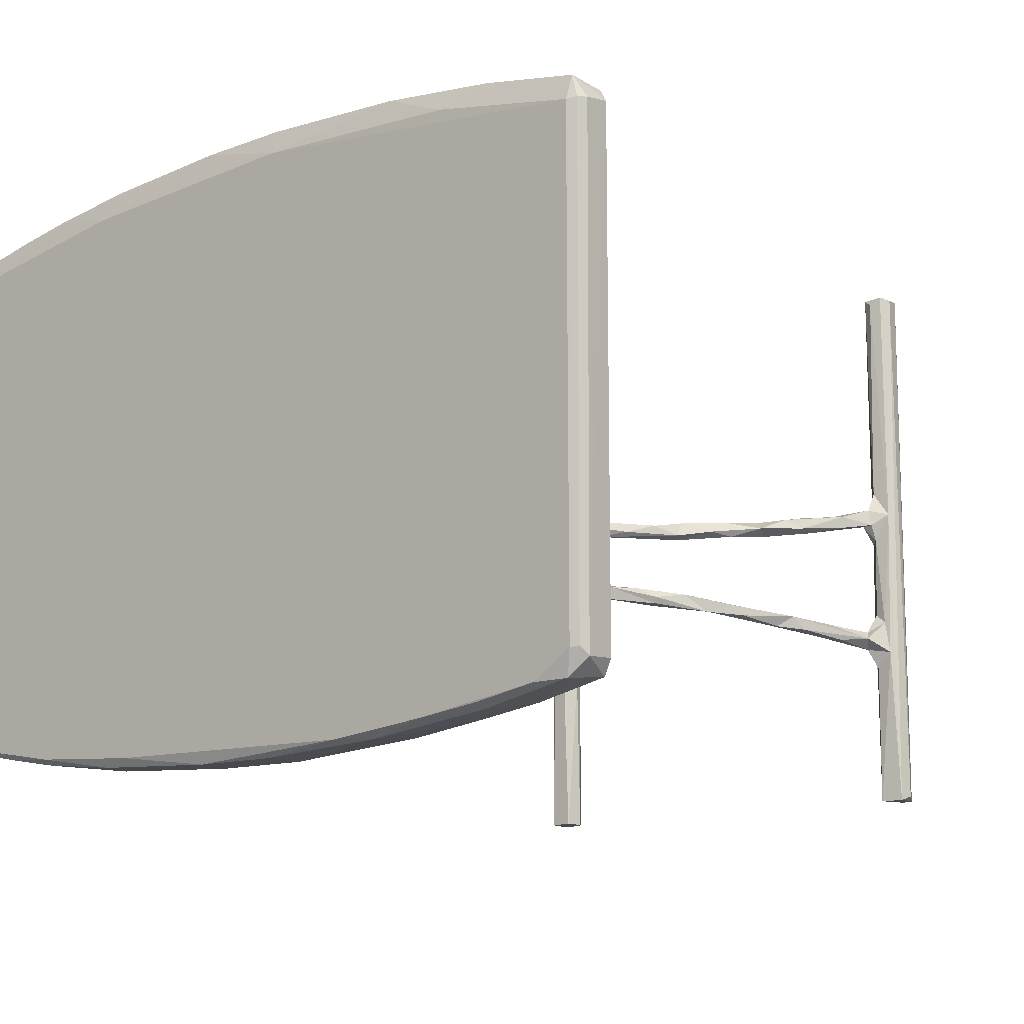
<metadata>
{"format":"obj","ext":"obj","renderer":"f3d","projection":"perspective","resolution":1024,"background":"white","views":[{"elev":-12.5,"azim":40.5,"up":"+Y"}]}
</metadata>
<code>
v 5.622 0.2913 0.3612
v 5.989 0.2868 0.0266
v 5.606 0.2828 0.7867
v 5.77 0.3087 1.048
v 6.474 0.3123 0.1012
v 6.572 0.2943 1.059
v 6.727 0.3009 0.4511
v 5.935 6.658 1.136
v 6.439 6.195 1.132
v 5.901 7.86 0.05755
v 6.315 20.15 0.04142
v 5.599 8.43 0.4239
v 5.585 20.25 0.6812
v 6.594 20.2 0.2018
v 6.752 6.322 0.6414
v 6.368 6.792 1.452
v 6.735 7.554 0.7181
v 6.933 6.939 1.358
v 6.154 7.585 1.206
v 5.989 9.941 1.166
v 6.585 7.821 1.112
v 6.64 7.431 1.846
v 7.137 7.216 2.79
v 7.895 7.26 3.562
v 7.101 7.485 1.802
v 6.74 9.411 0.5892
v 6.536 9.398 1.075
v 6.543 10.14 1.536
v 6.856 10.15 1.355
v 6.729 10.84 0.7605
v 6.522 10.75 1.578
v 7.161 10.26 2.978
v 8.237 7.798 3.703
v 8.625 8.116 4.937
v 8.022 7.856 4.424
v 8.456 7.502 4.063
v 8.666 7.635 5.482
v 6.946 10.69 1.426
v 7.856 9.74 3.701
v 8.017 10 3.2
v 7.823 10.15 4.127
v 8.117 10.33 3.573
v 9.071 9.574 5.226
v 8.729 10.14 5.067
v 9.45 7.977 5.74
v 9.45 8.185 7.043
v 10.06 7.829 7.7
v 8.672 9.619 5.623
v 10.69 8.546 8.51
v 9.19 9.901 5.346
v 9.62 9.285 6.647
v 8.628 9.983 5.461
v 10.13 9.804 7.634
v 9.894 9.583 7.839
v 10.45 8.015 7.586
v 11.42 8.032 9.817
v 10.47 8.205 8.912
v 11.33 8.258 9.186
v 10.34 9.577 7.371
v 10.57 9.099 8.756
v 10.8 9.17 8.446
v 10.74 8.773 9.156
v 10.96 9.359 9.765
v 11.12 8.854 8.968
v 11.38 9.483 9.278
v 11.21 8.242 10.19
v 12.2 9.459 10.79
v 12.19 8.209 11.9
v 11.83 9.44 11.25
v 11.3 9.62 9.917
v 12.45 8.278 11.19
v 13.12 9.475 12.56
v 12.74 9.31 12.93
v 13.65 8.223 13.39
v 13.78 8.196 14.7
v 13.78 9.293 14.82
v 13.92 9.579 14.49
v 14.03 8.202 14
v 13.98 9.435 13.96
v 14.04 9.094 14.03
v 0.1279 1.798 26.54
v 0.8608 1.349 26.53
v -9.294e-05 2.405 26.75
v 2.849 0.9875 26.52
v 0.5454 1.425 27.71
v 0.02058 2.087 27.67
v 0.2425 2.178 27.97
v 0.726 1.676 28.02
v 2.308 1.273 28.02
v 0.1376 19.2 26.52
v 0.7049 18.81 28.02
v 4.833 0.6844 26.53
v 3.283 0.9379 27.86
v 5.123 0.6288 27.61
v 5.44 0.7659 28.02
v 7.256 3.111 26.52
v -0.0001349 18.6 26.75
v 0.01695 18.92 27.66
v 7.377 19.76 28.02
v 8.052 0.2902 26.62
v 7.775 0.4792 26.52
v 8.542 0.2762 27.83
v 12.91 0.04497 26.53
v 9.572 0.509 28.02
v 13.21 0.04379 27.85
v 16.3 0.01958 26.53
v 19.32 0.3473 28.02
v 9.719 6.766 22.8
v 9.128 6.74 23.96
v 8.859 6.204 24.56
v 9.747 6.486 23.17
v 9.672 7.018 23.64
v 8.682 6.62 25.49
v 12.01 7.275 18.7
v 11.12 6.917 20.53
v 12.76 7.775 17.8
v 11.38 7.464 20
v 11.77 10.2 19.11
v 12.17 10.36 18.43
v 11.8 10.03 19.52
v 12.95 7.63 17.02
v 13.9 7.336 15.62
v 14.52 7.39 15.17
v 14.75 7.519 13.9
v 13.96 7.832 15.1
v 13.6 7.369 16.93
v 13.74 7.791 15.72
v 13.97 7.781 16.37
v 14.43 8 16.23
v 14.83 8.116 15.56
v 12.67 7.198 17.89
v 12.24 7.14 19.4
v 11.94 7.552 19.89
v 13.06 7.603 18.09
v 12.75 10.25 17.37
v 13.51 10.21 16.09
v 12.75 9.828 17.77
v 13.88 9.741 15.46
v 13.01 10.39 17.89
v 14.64 8.037 14.08
v 14.79 7.96 14.77
v 14.62 8.789 15.06
v 14.77 9.694 14.82
v 14.27 8.527 15.66
v 14.86 8.129 16.7
v 14.49 9.272 16.13
v 14.68 9.747 14
v 14.65 10.18 14.15
v 13.99 10.29 15.48
v 15.12 10.22 14.22
v 14.38 10.33 15.37
v 14.08 9.731 16.12
v 14.03 10.18 16.3
v 14.74 9.625 16.28
v 14.74 9.704 15.33
v 13.19 9.932 17.76
v 12.51 10.17 19.09
v 10.36 7.006 21.61
v 10.63 7.306 21.93
v 11.53 7.077 20.83
v 10.83 6.772 21.89
v 9.981 6.565 23.46
v 10.6 7.001 22.51
v 9.651 6.702 24.18
v 10.77 10.41 20.96
v 10.84 10.28 21.42
v 11.22 10.68 20.35
v 11.46 10.32 20.89
v 11.6 10.57 20.64
v 9.386 10.8 23.44
v 10.02 10.56 23.16
v 10.11 10.9 22.21
v 9.991 10.98 23.62
v 8.831 3.009 26.52
v 7.915 3.51 25.9
v 7.679 3.395 26.22
v 8.378 3.435 26.2
v 7.917 6.62 25.88
v 8.159 5.451 25.87
v 8.5 5.566 26.31
v 9.083 6.418 26.52
v 8.38 5.867 25.7
v 8.304 6.343 25.37
v 8.261 6.851 25.96
v 7.863 11.6 25.94
v 8.731 6.085 25.77
v 8.788 6.426 26.25
v 8.615 6.813 26.41
v 7.584 18.05 26.32
v 8.183 10.62 25.88
v 8.588 11.08 26.39
v 9.148 11.76 26.52
v 15.99 20.12 28.02
v 19.62 6.867 26.52
v 19.55 10.38 26.52
v 5.76 20.22 1.033
v 6.126 11.08 1.176
v 6.497 11.48 1.083
v 5.856 20.18 0.06933
v 6.185 20.14 1.178
v 6.73 19.98 0.5748
v 6.628 20.27 0.9568
v 7.214 18.25 26.52
v 0.2521 18.43 27.97
v 2.975 20.02 26.52
v 0.6859 19.63 26.63
v 0.5304 19.57 27.75
v 2.693 19.99 27.74
v 4.82 20.3 26.55
v 4.778 20.32 27.75
v 9.192 11.34 24.1
v 11.97 10.59 19.34
v 10.54 10.96 22.34
v 9.28 10.83 24.58
v 8.351 11.08 25.54
v 8.225 11.44 25.51
v 8.218 12.24 25.93
v 8.666 11.63 25.81
v 8.691 11.21 25.86
v 8.792 11.54 26.28
v 8.57 11.98 26.39
v 7.906 17.83 25.91
v 8.258 17.87 25.99
v 8.504 18.02 26.32
v 8.904 18.41 26.52
v 7.876 20.68 26.53
v 7.986 20.69 27.75
v 13.71 20.99 26.52
v 12.72 20.96 27.76
v 16.22 20.94 26.53
v 12.67 20.96 26.63
v 15.84 20.99 27.73
v 22.01 0.3425 0.1713
v 21.87 0.4571 0.468
v 22.07 0.2796 1.107
v 22.32 0.2898 0.0199
v 22.75 0.2993 0.1033
v 22.86 0.2903 0.9953
v 22.97 0.4451 0.5332
v 21.86 5.536 0.7901
v 22.1 5.384 1.099
v 22.67 5.975 1.137
v 22.18 20.13 0.05211
v 21.85 6.103 1.455
v 21.87 6.445 0.9031
v 21.91 6.765 1.513
v 22.1 7.484 1.1
v 22.49 7.142 1.17
v 20.91 6.797 2.717
v 20.75 6.516 3.208
v 20.77 6.666 4.093
v 21.1 6.987 2.852
v 19.87 7.301 4.828
v 20.54 7.146 4.583
v 21.48 6.375 2.733
v 22.11 6.475 1.827
v 21.86 10.34 0.7797
v 22.2 10.42 1.161
v 20.73 10.51 3.61
v 20.47 10.71 3.556
v 22.96 20.12 0.7649
v 22.88 20.2 0.2381
v 22.75 11.4 1.075
v 19.61 6.87 5.194
v 18.19 7.342 7.593
v 19.03 7.311 6.09
v 18.77 7.593 6.882
v 19.52 7.059 6.421
v 19.23 7.446 6.946
v 17.37 7.283 9.316
v 18.74 7.123 7.621
v 18.27 7.721 8.502
v 17.52 7.751 9.004
v 17.71 7.307 9.49
v 17.8 7.533 9.577
v 19.71 10.26 5.217
v 19.58 10.8 5.357
v 18.82 10.47 6.493
v 19.22 10.09 6.714
v 18.19 10.04 7.731
v 17.77 10.37 8.53
v 17.95 9.854 8.435
v 17.04 10.19 9.684
v 18.21 9.956 8.733
v 18.2 10.46 8.479
v 18.93 10.2 7.556
v 19.94 10.47 5.759
v 19.09 10.63 6.865
v 17.76 10.26 9.565
v 16.46 7.612 10.66
v 17.29 7.848 10.1
v 16.36 7.928 11.19
v 16.64 7.37 11.35
v 16.89 7.792 11.17
v 15.47 7.517 12.55
v 15.37 7.91 12.86
v 15.53 7.458 13.44
v 14.97 7.488 14.56
v 16.22 7.533 12.42
v 15.79 7.981 12.81
v 16.59 9.696 11.35
v 16.06 9.84 11.45
v 16.3 10.19 11.16
v 16.3 10.25 11.9
v 17.22 9.929 10.63
v 15.39 10.08 12.65
v 15.66 9.718 13.21
v 16.29 10.03 12.29
v 20.07 6.767 5.008
v 20.8 10.61 4.133
v 16.5 0.178 26.53
v 16.12 0.0418 27.73
v 21.37 0.3668 26.53
v 20.69 0.2765 27.71
v 15.64 8.129 16.93
v 15.74 8.163 18.38
v 16.57 7.814 18.98
v 16.19 8.219 17.92
v 17.03 8.2 19.43
v 15.26 9.445 16.25
v 15.73 8.828 17.29
v 15.53 8.813 17.67
v 15.56 9.287 18.02
v 16.05 9.523 17.62
v 15.98 8.54 17.96
v 15.86 9.059 17.88
v 16.22 9.762 18.84
v 16.84 8.346 19.94
v 16.98 9.351 19.39
v 16.95 9.784 19.4
v 16.41 9.617 19.55
v 16.98 7.863 20.56
v 17.46 7.586 20.9
v 17.14 9.47 20.69
v 18 8.043 22.02
v 17.34 10.01 20.96
v 18.01 9.545 21.74
v 17.6 7.685 20.55
v 17.99 8.007 21.22
v 18.17 7.753 22.67
v 18.92 7.383 22.83
v 18.38 7.355 22.91
v 19.32 7.032 23.99
v 19.57 7.488 24.02
v 19.06 7.262 24.27
v 19.64 7.557 24.54
v 19.51 7.408 24.94
v 18.31 10.12 21.82
v 17.85 10.06 22.07
v 18.36 9.755 21.83
v 18.53 9.941 23.31
v 19.38 10.56 23.88
v 19.67 10.22 24.18
v 20.01 10.24 25.41
v 18.89 10.42 23.93
v 19.8 2.979 26.52
v 19.97 6.749 25.62
v 22.88 0.7067 28.02
v 19.9 10.57 25.85
v 21.4 3.102 26.52
v 20.18 3.376 26.3
v 20.43 3.487 25.92
v 20.87 3.516 26.12
v 20.02 6.362 26.43
v 20.44 6.304 25.9
v 20.68 6.722 25.89
v 24.3 0.6891 26.71
v 24.25 0.8128 26.52
v 28.65 1.532 26.52
v 25.06 0.7976 27.67
v 25.11 0.9877 28
v 27.22 1.349 28.02
v 19.98 7.008 26.07
v 20.34 7.666 25.95
v 20.59 7.621 25.86
v 20.05 7.378 26.4
v 20.08 9.903 26.39
v 20.44 10.16 25.88
v 20.75 10.72 25.94
v 19.91 10.38 26.27
v 21.48 18.42 26.52
v 26.26 1.002 26.59
v 28.35 1.392 27.82
v 28.59 2.209 28.02
v 28.97 2.036 26.61
v 28.98 1.985 27.61
v 28.86 2.257 27.9
v 28.99 18.93 26.64
v 28.71 19.36 26.52
v 28.99 18.78 27.55
v 28.87 18.73 27.88
v 21.87 11.57 0.8086
v 21.82 10.97 1.424
v 21.43 11.21 1.776
v 22.21 10.99 1.459
v 22.1 11.58 1.482
v 22.16 12.25 1.148
v 20.63 11.05 3.353
v 20.67 11.09 3.822
v 21.6 10.78 2.565
v 21.52 11.39 2.172
v 21.62 11.21 2.617
v 20.39 10.92 4.682
v 22.31 19.99 1.164
v 22.72 20.25 1.087
v 21.86 20.21 0.4099
v 21.97 20.24 0.9837
v 22.52 20.25 0.02776
v 20.3 10.94 25.55
v 19.83 18.21 26.52
v 20.19 11.06 25.76
v 21.37 20.52 26.52
v 21.06 20.69 27.76
v 20.05 10.98 26.41
v 20.44 11.64 25.91
v 20.2 17.97 26.28
v 21.08 18.03 26.33
v 20.38 17.87 25.96
v 20.72 17.83 25.91
v 28.56 18.68 28.02
v 24.95 20.02 26.52
v 21.05 20.7 26.62
v 23.51 19.68 27.99
v 24.22 20.32 26.62
v 25.17 20.19 27.73
v 27.97 19.68 26.53
v 26.22 20.01 26.63
v 28.59 19.52 27.76
f 1 2 3
f 3 6 4
f 2 5 7
f 2 7 3
f 3 7 6
f 4 6 9
f 4 9 8
f 2 1 10
f 2 11 5
f 1 13 12
f 1 3 13
f 1 12 10
f 2 10 11
f 11 14 5
f 5 14 7
f 7 15 6
f 6 15 9
f 8 9 16
f 15 17 18
f 15 18 9
f 9 18 16
f 8 19 20
f 4 8 20
f 7 14 15
f 19 8 22
f 8 16 22
f 16 24 23
f 16 23 22
f 19 22 21
f 14 26 15
f 15 26 17
f 19 27 20
f 19 21 27
f 17 26 21
f 21 26 27
f 20 27 28
f 26 29 27
f 27 29 28
f 26 30 29
f 20 28 31
f 17 25 18
f 17 21 25
f 16 18 24
f 21 22 25
f 18 25 33
f 22 34 25
f 23 35 22
f 22 35 34
f 24 18 36
f 23 24 37
f 25 34 33
f 18 33 36
f 29 30 38
f 28 39 32
f 28 29 40
f 28 40 39
f 29 38 40
f 39 41 32
f 32 41 42
f 39 40 43
f 42 41 44
f 23 37 35
f 36 33 45
f 37 46 35
f 24 36 47
f 24 47 37
f 39 48 41
f 34 45 33
f 35 46 34
f 40 50 43
f 39 51 48
f 39 43 51
f 40 42 50
f 42 44 50
f 48 52 41
f 52 44 41
f 52 53 44
f 52 54 53
f 48 54 52
f 36 45 47
f 47 45 55
f 37 47 46
f 47 55 56
f 47 57 46
f 55 58 56
f 45 34 49
f 43 59 51
f 43 50 59
f 44 53 50
f 34 46 49
f 60 48 51
f 60 54 48
f 45 49 55
f 51 61 60
f 46 57 49
f 49 57 62
f 60 63 54
f 59 50 53
f 51 59 61
f 49 58 55
f 49 62 64
f 49 64 58
f 61 64 60
f 61 65 64
f 61 59 65
f 53 65 59
f 60 62 63
f 47 56 57
f 57 66 62
f 57 56 66
f 62 60 64
f 64 65 58
f 65 67 58
f 66 56 68
f 66 69 62
f 62 69 63
f 66 68 69
f 53 54 70
f 54 63 70
f 53 70 65
f 70 63 69
f 70 67 65
f 58 71 56
f 58 67 71
f 71 67 72
f 70 69 67
f 68 73 69
f 56 71 74
f 56 74 68
f 68 75 73
f 75 76 73
f 69 72 67
f 69 73 72
f 73 77 72
f 74 78 68
f 71 72 79
f 71 80 74
f 71 79 80
f 74 80 78
f 72 77 79
f 81 82 85
f 81 85 86
f 81 86 83
f 86 85 87
f 85 88 87
f 82 84 85
f 85 89 88
f 81 90 84
f 81 84 82
f 88 89 91
f 84 93 85
f 85 93 89
f 84 92 93
f 92 94 93
f 93 95 89
f 81 83 90
f 84 90 96
f 90 83 97
f 83 86 97
f 97 86 98
f 87 88 91
f 91 89 99
f 100 101 103
f 102 105 104
f 100 105 102
f 100 103 105
f 105 107 104
f 103 106 105
f 108 110 109
f 108 111 110
f 109 113 112
f 114 117 116
f 124 122 125
f 124 123 122
f 124 125 78
f 125 121 127
f 125 122 121
f 127 121 116
f 127 116 128
f 122 123 126
f 123 129 126
f 123 130 129
f 127 128 129
f 126 129 128
f 122 131 121
f 114 121 131
f 114 131 132
f 121 114 116
f 126 134 132
f 131 126 132
f 133 132 134
f 133 134 116
f 122 126 131
f 126 128 134
f 116 134 128
f 135 138 137
f 135 136 138
f 68 78 75
f 75 125 76
f 75 78 125
f 78 140 124
f 140 78 141
f 141 78 142
f 78 80 142
f 80 143 142
f 125 127 144
f 127 129 144
f 129 145 144
f 125 144 76
f 76 144 146
f 144 145 146
f 73 76 77
f 146 138 76
f 80 147 143
f 80 79 147
f 79 77 148
f 79 148 147
f 77 76 138
f 148 149 150
f 148 77 149
f 77 138 149
f 149 151 150
f 138 146 152
f 138 136 149
f 137 138 152
f 136 139 149
f 152 154 153
f 152 146 154
f 155 151 154
f 153 154 151
f 149 153 151
f 136 135 139
f 119 137 118
f 137 119 135
f 118 137 120
f 120 137 157
f 157 156 139
f 137 156 157
f 137 152 156
f 149 139 153
f 156 153 139
f 156 152 153
f 158 115 111
f 158 159 117
f 114 115 117
f 115 114 132
f 115 132 160
f 117 133 116
f 158 117 115
f 115 160 161
f 117 159 133
f 160 133 159
f 158 111 108
f 111 115 161
f 161 163 162
f 111 161 162
f 111 162 110
f 158 112 159
f 158 108 112
f 159 112 163
f 108 109 112
f 162 163 164
f 163 112 164
f 163 160 159
f 163 161 160
f 165 118 120
f 165 167 118
f 120 166 165
f 120 168 166
f 170 166 171
f 165 170 172
f 165 166 170
f 166 168 171
f 168 173 171
f 132 133 160
f 120 157 168
f 157 169 168
f 100 92 101
f 92 84 96
f 94 95 93
f 92 100 94
f 94 102 95
f 100 102 94
f 92 96 101
f 101 96 174
f 102 104 95
f 175 177 176
f 96 176 174
f 175 176 178
f 175 178 179
f 174 176 177
f 175 179 177
f 177 181 174
f 177 180 181
f 177 179 180
f 89 95 99
f 179 183 182
f 179 178 183
f 183 178 184
f 178 176 185
f 110 186 182
f 110 183 109
f 183 110 182
f 183 184 113
f 179 182 180
f 182 187 180
f 182 186 187
f 184 187 113
f 184 188 187
f 180 187 181
f 164 113 186
f 187 186 113
f 183 113 109
f 187 188 181
f 95 104 99
f 185 190 178
f 176 96 189
f 178 190 184
f 184 191 188
f 184 190 191
f 188 192 181
f 188 191 192
f 101 174 103
f 174 181 194
f 103 174 194
f 103 194 106
f 110 162 186
f 162 164 186
f 112 113 164
f 104 193 99
f 181 192 194
f 104 107 193
f 3 4 196
f 3 196 13
f 4 20 196
f 197 38 198
f 30 198 38
f 20 197 196
f 197 20 31
f 31 38 197
f 28 32 31
f 12 199 10
f 26 201 30
f 30 202 198
f 30 201 202
f 197 198 200
f 196 197 200
f 31 42 38
f 31 32 42
f 40 38 42
f 14 201 26
f 10 199 11
f 199 12 13
f 198 202 200
f 11 199 14
f 199 13 202
f 13 196 202
f 199 202 14
f 202 196 200
f 201 14 202
f 86 87 98
f 98 87 204
f 87 91 204
f 90 203 96
f 90 206 205
f 97 98 90
f 90 98 207
f 98 204 207
f 204 91 207
f 90 207 206
f 206 207 208
f 91 208 207
f 90 205 203
f 205 208 210
f 206 208 205
f 91 210 208
f 205 210 209
f 119 118 212
f 119 212 139
f 135 119 139
f 118 167 212
f 167 169 212
f 167 172 213
f 167 165 172
f 169 167 213
f 172 211 213
f 171 173 214
f 172 170 211
f 213 211 173
f 168 213 173
f 168 169 213
f 169 139 212
f 169 157 139
f 190 185 215
f 215 185 216
f 185 217 216
f 170 214 215
f 215 216 170
f 170 216 211
f 211 216 218
f 170 171 214
f 215 214 219
f 214 218 219
f 173 211 218
f 215 219 190
f 191 190 219
f 218 221 220
f 191 219 220
f 191 220 192
f 219 218 220
f 218 217 221
f 216 217 218
f 220 221 192
f 96 203 189
f 185 176 189
f 185 189 222
f 217 223 221
f 221 223 224
f 221 225 192
f 205 226 203
f 205 209 226
f 91 99 210
f 209 227 226
f 209 210 227
f 99 227 210
f 185 222 217
f 222 189 223
f 224 225 221
f 217 222 223
f 189 224 223
f 189 203 225
f 203 226 225
f 189 225 224
f 173 218 214
f 192 195 194
f 192 228 195
f 225 228 192
f 225 226 228
f 227 99 229
f 229 99 193
f 226 231 228
f 226 227 229
f 231 226 229
f 231 229 232
f 231 232 228
f 233 235 234
f 233 236 235
f 236 238 235
f 236 237 238
f 237 239 238
f 234 235 240
f 240 235 241
f 235 238 242
f 235 242 241
f 240 241 244
f 234 240 245
f 244 245 240
f 246 248 247
f 245 246 247
f 250 253 249
f 249 253 252
f 250 245 244
f 249 245 250
f 244 256 255
f 250 244 255
f 250 255 251
f 255 256 251
f 249 252 246
f 249 246 245
f 252 256 246
f 256 252 254
f 254 251 256
f 234 245 257
f 245 247 257
f 257 247 258
f 236 233 243
f 241 242 244
f 239 261 238
f 242 256 244
f 242 248 256
f 246 256 248
f 247 248 258
f 237 262 239
f 239 262 261
f 258 248 263
f 238 263 242
f 248 242 263
f 265 266 264
f 264 266 253
f 266 267 253
f 253 267 269
f 265 271 270
f 270 271 274
f 267 273 272
f 265 273 267
f 264 271 265
f 266 265 267
f 269 267 272
f 264 268 271
f 268 269 271
f 271 275 274
f 271 269 272
f 271 272 275
f 276 278 277
f 278 280 281
f 280 283 281
f 276 280 278
f 276 279 280
f 280 279 282
f 279 286 282
f 279 287 286
f 282 286 284
f 286 285 284
f 284 285 289
f 290 273 270
f 273 290 291
f 270 293 290
f 290 292 291
f 292 294 291
f 295 296 292
f 295 297 124
f 295 140 296
f 295 124 140
f 124 297 298
f 290 293 295
f 295 293 299
f 290 295 292
f 295 299 297
f 294 300 299
f 299 293 294
f 300 141 299
f 141 297 299
f 282 302 283
f 302 282 301
f 283 302 303
f 283 303 304
f 283 304 281
f 292 296 300
f 296 140 300
f 303 306 304
f 147 307 143
f 306 147 148
f 306 148 150
f 302 147 306
f 302 307 147
f 306 150 304
f 300 294 292
f 302 301 307
f 301 308 307
f 302 306 303
f 304 308 305
f 308 301 305
f 150 308 304
f 150 307 308
f 270 273 265
f 273 291 272
f 275 272 291
f 270 274 293
f 274 294 293
f 274 275 294
f 275 291 294
f 282 283 280
f 282 284 301
f 301 284 305
f 281 289 285
f 284 289 305
f 281 304 289
f 305 289 304
f 250 309 264
f 250 251 309
f 264 253 250
f 253 254 252
f 251 254 309
f 309 254 268
f 264 309 268
f 269 268 254
f 253 269 254
f 276 260 259
f 276 259 310
f 276 310 287
f 276 287 279
f 106 312 105
f 105 312 107
f 311 313 106
f 106 314 312
f 312 314 107
f 106 313 314
f 124 298 123
f 123 298 130
f 141 130 298
f 297 141 298
f 145 317 316
f 145 315 317
f 315 318 317
f 317 318 319
f 130 141 142
f 142 143 155
f 140 141 300
f 130 145 129
f 142 320 130
f 130 320 315
f 315 320 321
f 143 150 155
f 150 151 155
f 143 307 150
f 142 155 320
f 155 154 320
f 146 145 323
f 145 322 323
f 130 315 145
f 145 316 322
f 320 324 321
f 321 326 325
f 322 325 326
f 322 316 325
f 322 326 323
f 146 323 154
f 154 324 320
f 323 327 154
f 154 327 324
f 321 318 315
f 321 325 318
f 321 324 326
f 316 328 325
f 326 324 329
f 318 325 319
f 325 328 319
f 327 330 324
f 323 331 327
f 329 324 330
f 316 333 332
f 316 317 333
f 323 326 334
f 316 332 328
f 326 329 334
f 332 335 328
f 331 323 334
f 327 331 336
f 327 336 330
f 331 334 336
f 317 319 338
f 317 338 333
f 338 319 339
f 333 338 341
f 332 342 340
f 332 333 342
f 343 342 333
f 343 333 341
f 341 338 339
f 341 339 344
f 342 343 345
f 342 345 340
f 335 346 344
f 335 340 346
f 340 347 346
f 340 345 347
f 328 339 319
f 328 335 339
f 332 340 335
f 334 329 337
f 336 348 330
f 334 349 336
f 329 350 337
f 329 330 350
f 350 330 348
f 334 351 349
f 334 337 351
f 336 352 348
f 336 349 352
f 335 344 339
f 350 348 353
f 337 350 354
f 337 354 351
f 349 355 352
f 351 355 349
f 350 353 354
f 353 348 352
f 343 341 344
f 106 194 311
f 311 356 313
f 194 356 311
f 343 357 345
f 107 358 193
f 351 354 359
f 351 359 355
f 313 356 360
f 314 358 107
f 362 363 361
f 356 361 360
f 361 363 360
f 356 364 361
f 356 194 364
f 362 361 365
f 362 366 363
f 362 365 366
f 361 364 365
f 313 368 367
f 313 360 368
f 360 369 368
f 313 367 314
f 367 370 314
f 314 370 358
f 370 371 358
f 357 366 365
f 364 194 373
f 365 373 357
f 365 364 373
f 343 366 357
f 343 344 366
f 344 346 374
f 347 374 346
f 366 344 375
f 374 375 344
f 357 373 345
f 373 194 376
f 345 373 347
f 373 374 347
f 373 376 374
f 194 195 376
f 195 377 376
f 374 378 375
f 374 376 377
f 378 374 377
f 353 379 378
f 354 353 378
f 359 354 380
f 195 380 377
f 378 379 375
f 378 380 354
f 378 377 380
f 366 379 363
f 375 379 366
f 360 381 369
f 367 368 382
f 367 382 370
f 371 372 358
f 382 383 370
f 383 372 370
f 371 370 372
f 382 368 369
f 382 369 383
f 372 383 384
f 383 369 386
f 369 385 386
f 383 386 387
f 387 384 383
f 385 388 386
f 372 384 358
f 388 390 386
f 369 388 385
f 369 389 388
f 386 391 387
f 234 257 392
f 393 394 392
f 257 393 392
f 258 395 393
f 257 258 393
f 392 396 397
f 260 393 259
f 393 260 394
f 394 260 398
f 394 398 401
f 395 402 400
f 393 395 400
f 392 401 396
f 392 394 401
f 401 402 396
f 393 400 259
f 400 402 310
f 259 400 310
f 403 310 402
f 398 402 401
f 398 399 402
f 258 263 395
f 396 263 397
f 238 261 263
f 263 396 395
f 395 396 402
f 397 263 404
f 404 263 405
f 233 234 406
f 233 406 243
f 234 392 406
f 406 392 407
f 397 404 407
f 392 397 407
f 243 408 236
f 237 408 262
f 236 408 237
f 261 405 263
f 243 406 408
f 406 405 408
f 408 405 262
f 406 407 405
f 404 405 407
f 405 261 262
f 278 288 277
f 278 281 285
f 278 285 288
f 287 277 288
f 287 288 286
f 288 285 286
f 398 277 403
f 398 260 277
f 260 276 277
f 398 403 399
f 310 403 287
f 277 287 403
f 399 403 402
f 355 409 352
f 355 411 409
f 355 359 411
f 195 228 410
f 410 228 230
f 230 412 410
f 193 413 232
f 352 409 353
f 353 409 379
f 359 414 411
f 195 414 380
f 359 380 414
f 411 415 409
f 409 415 379
f 411 414 415
f 415 414 416
f 363 417 360
f 360 417 381
f 415 416 418
f 195 410 414
f 379 419 363
f 381 389 369
f 410 416 414
f 415 419 379
f 418 419 415
f 418 416 419
f 419 417 363
f 419 416 417
f 358 420 193
f 416 410 381
f 416 381 417
f 410 412 381
f 381 412 421
f 193 420 423
f 193 423 413
f 381 421 389
f 412 422 424
f 421 412 424
f 422 413 425
f 413 423 425
f 422 425 424
f 193 232 229
f 228 232 230
f 230 422 412
f 230 232 422
f 232 413 422
f 384 420 358
f 387 420 384
f 387 391 420
f 389 421 426
f 421 424 427
f 421 427 426
f 424 425 427
f 423 420 425
f 420 428 425
f 386 390 391
f 425 428 427
f 427 428 426
f 426 428 389
f 389 428 388
f 390 388 428
f 390 428 391
f 428 420 391

</code>
